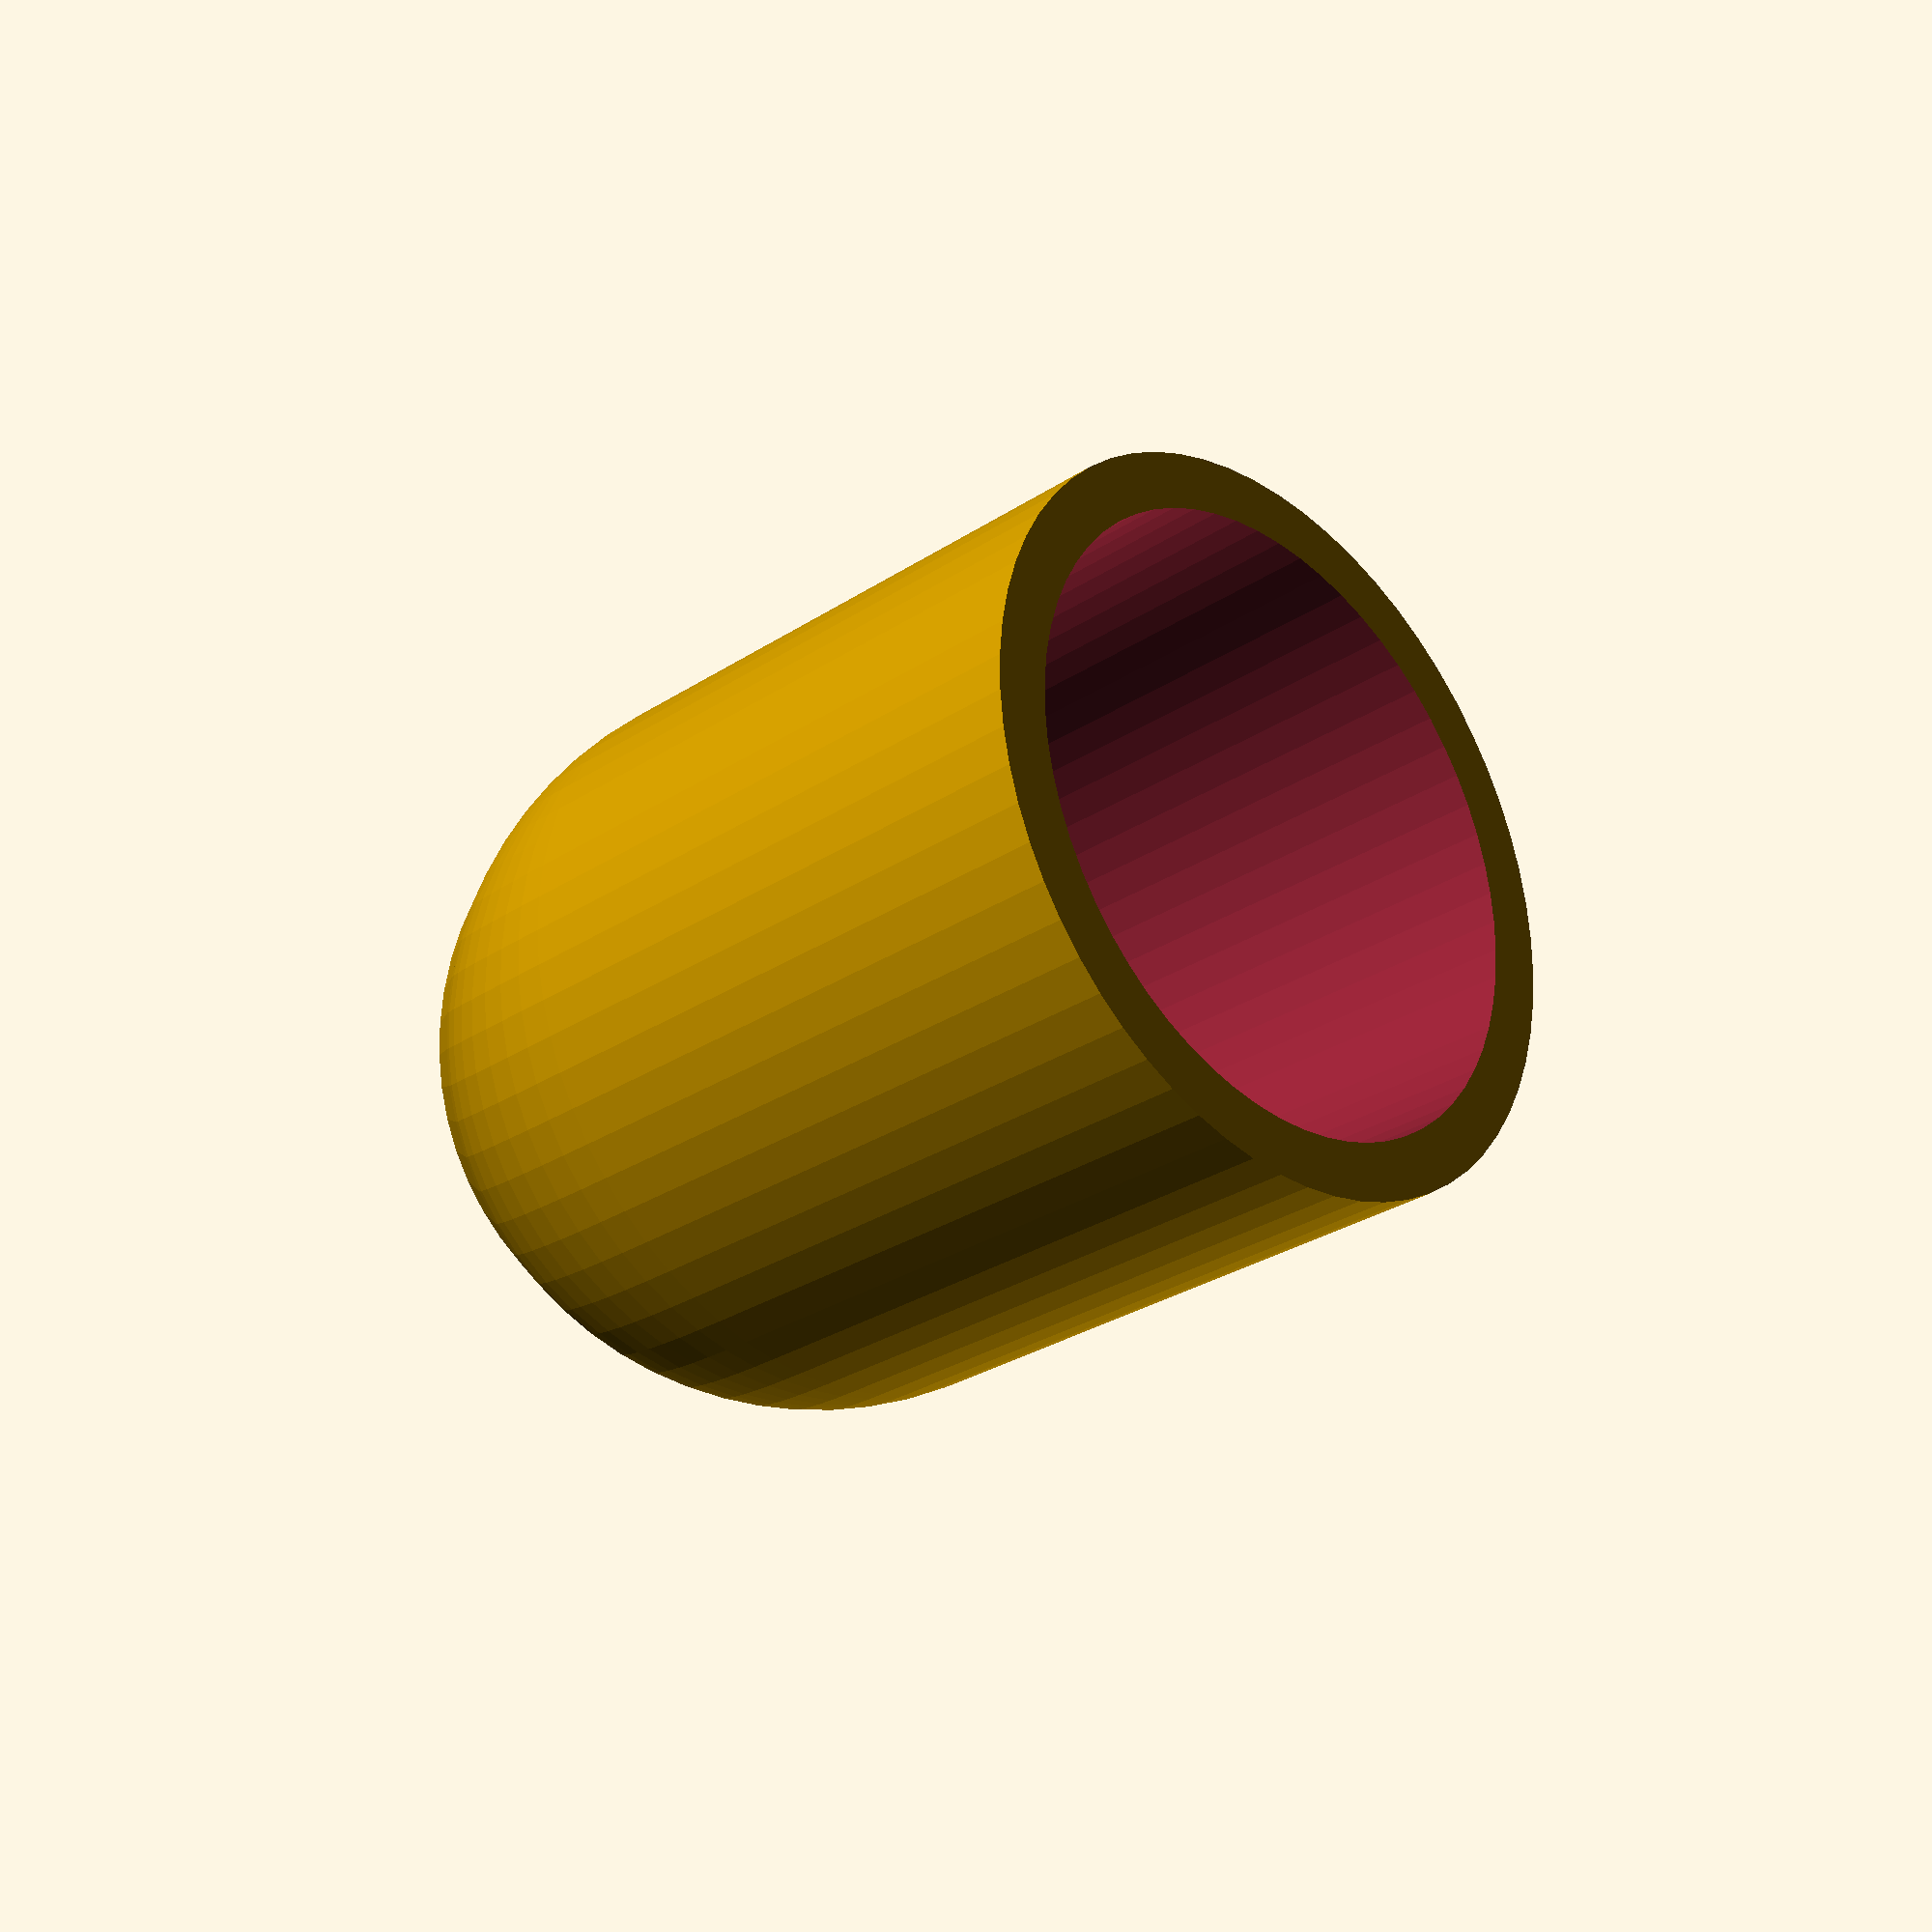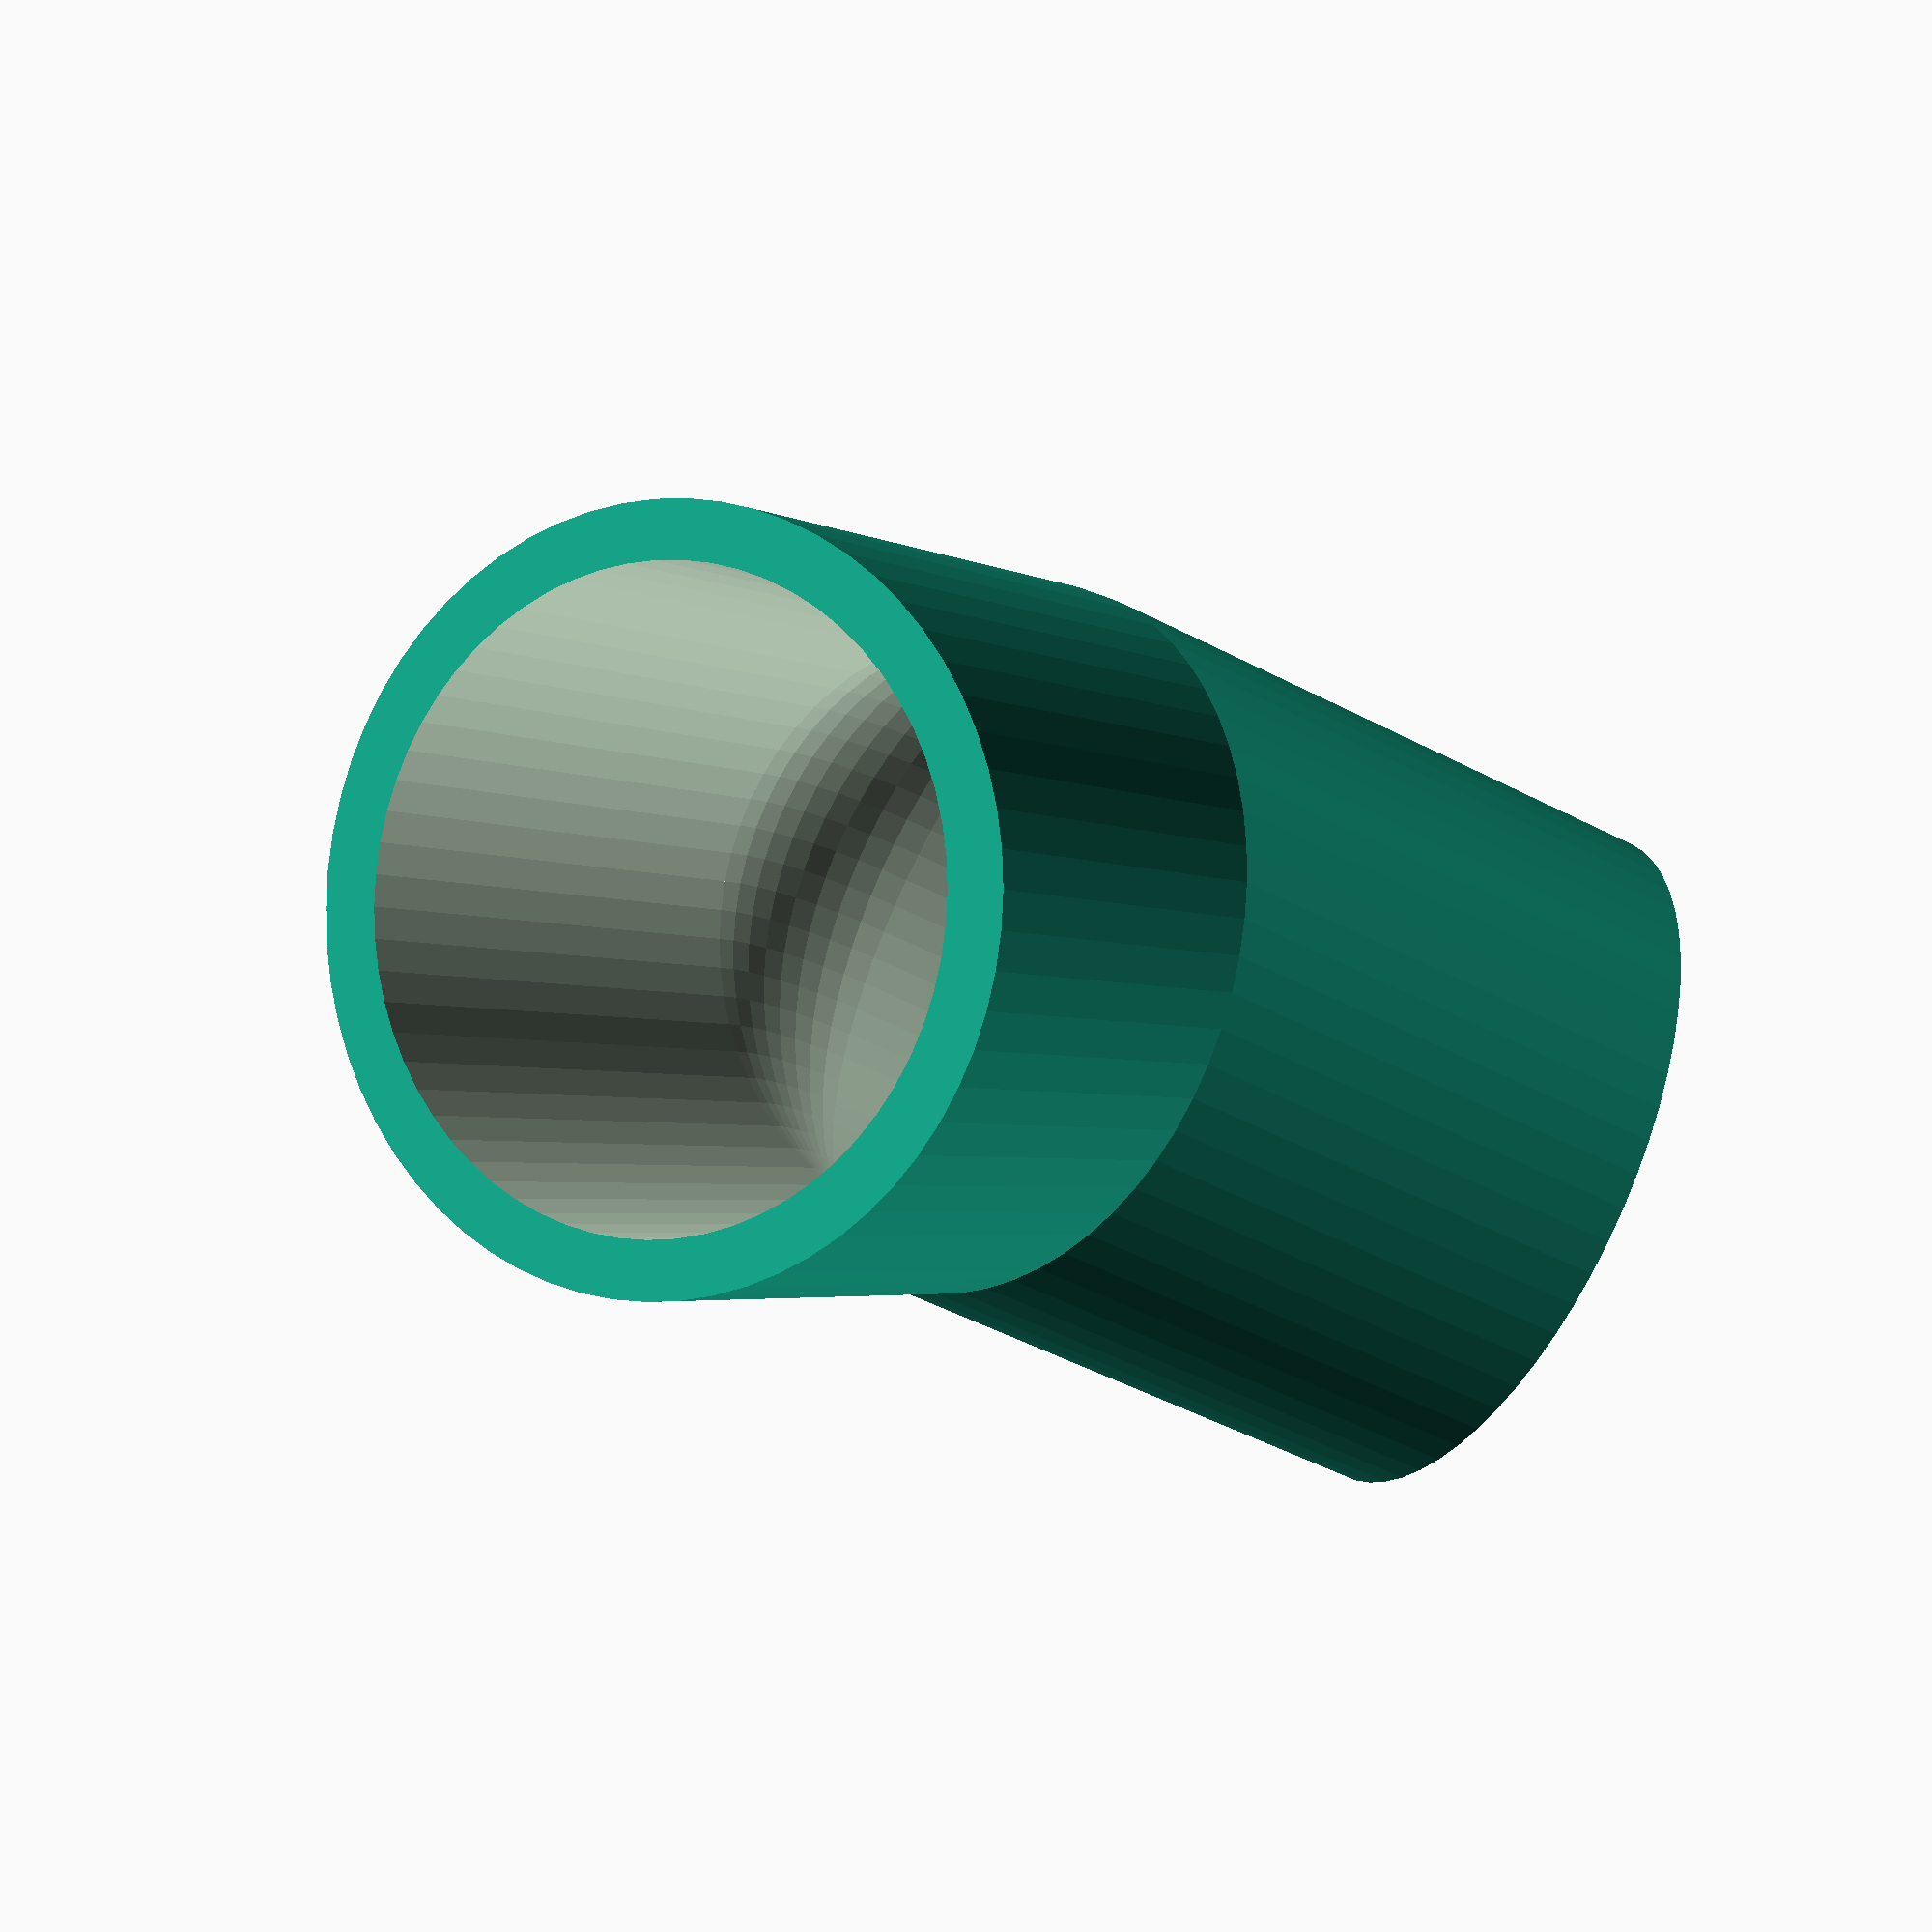
<openscad>
//variables
angle =45;  //desired angle
inside = 25.4;  //inside diameter
outside = 30;   //outside diameter
length = 50;   //length, in center

//code
$fn = 64;
scale(1/2)
{
    difference()
    {
        union()
        {
            sphere(outside);
            for( a = [0,180-angle])
                rotate([90,2.8,a])
                    cylinder(length,outside,outside);
        }
        sphere(inside);
        for( a = [0,180-angle])
            rotate([90,2.8,a])
                cylinder(length+outside,inside,inside);
    }
}
</openscad>
<views>
elev=268.1 azim=7.7 roll=333.3 proj=p view=solid
elev=76.3 azim=101.7 roll=152.9 proj=p view=wireframe
</views>
